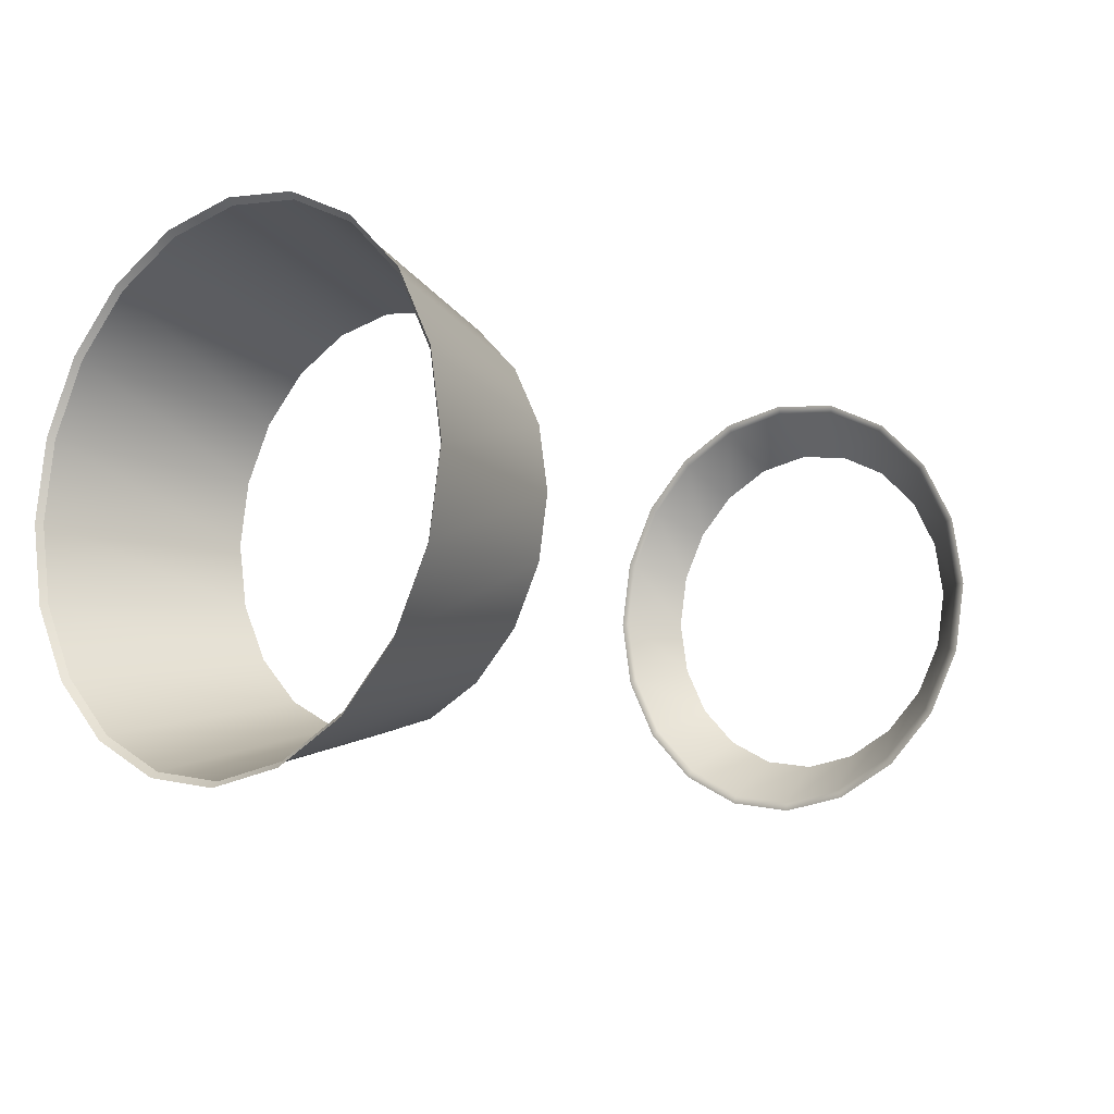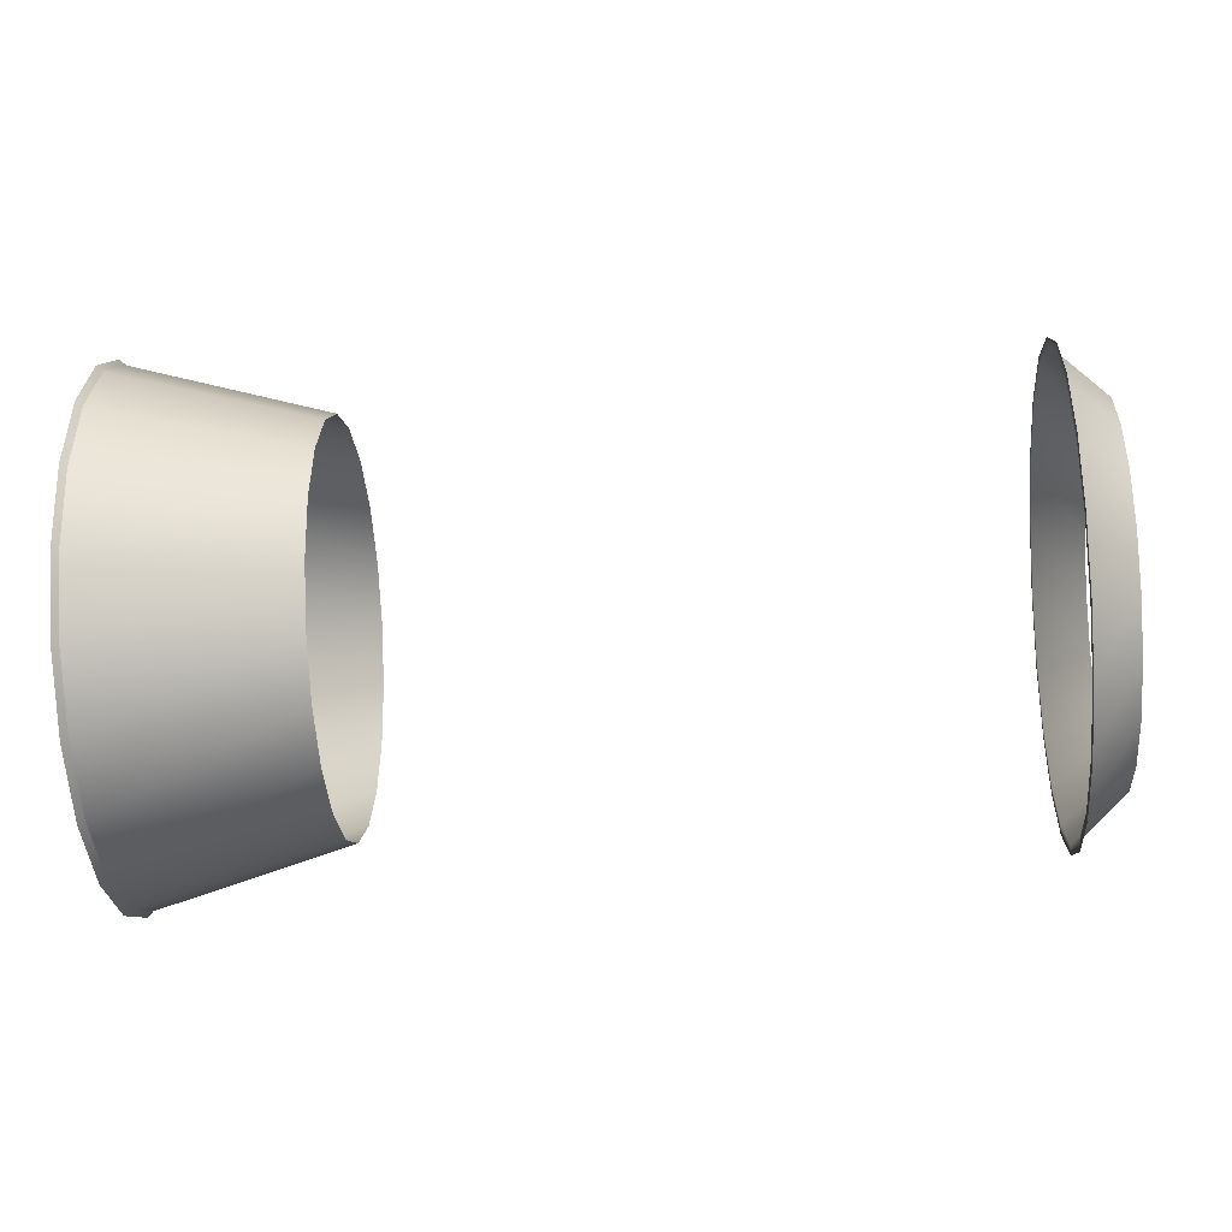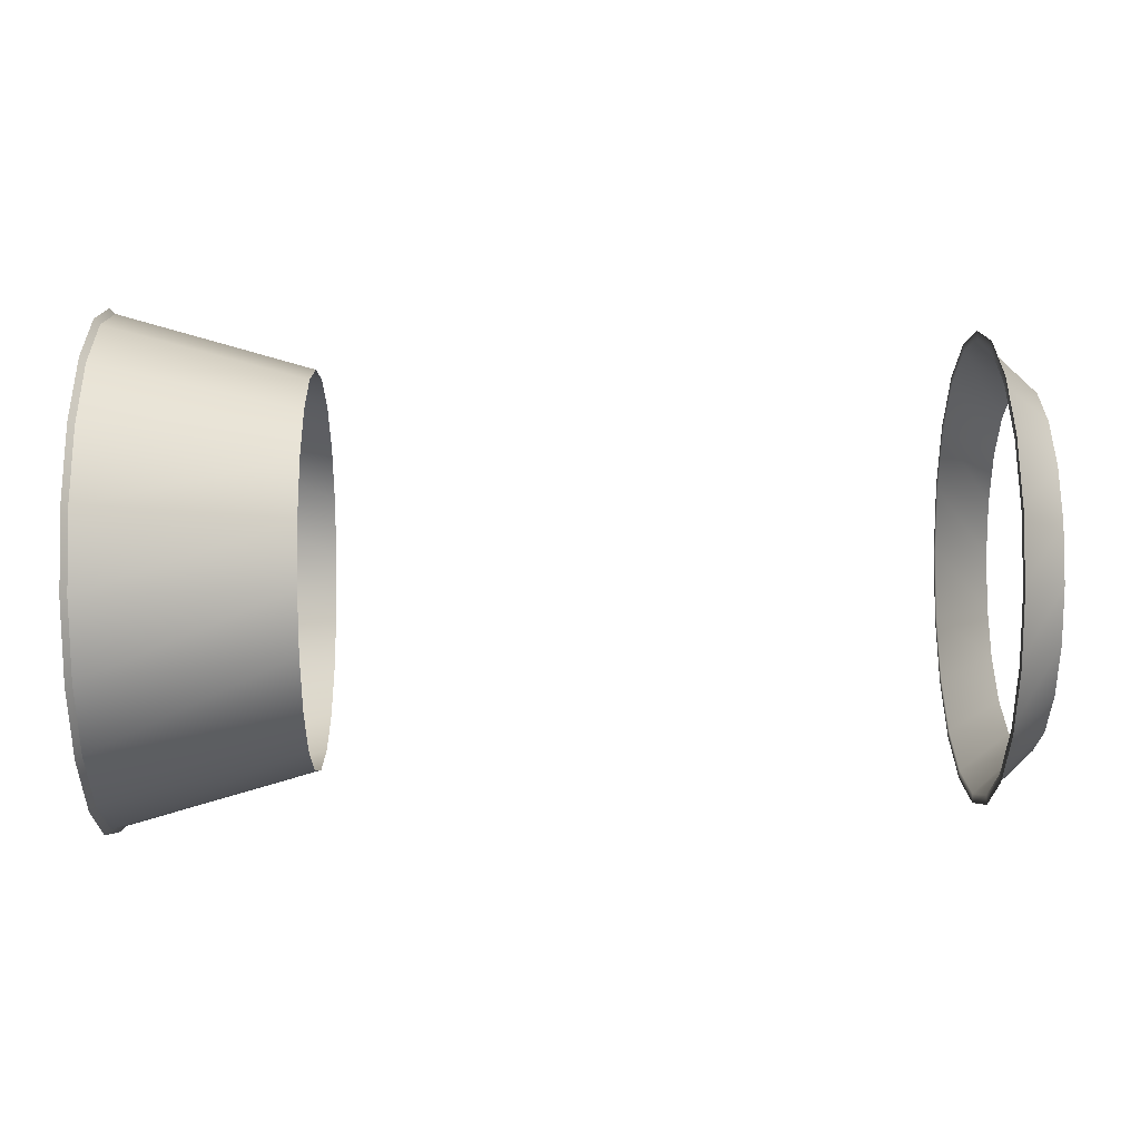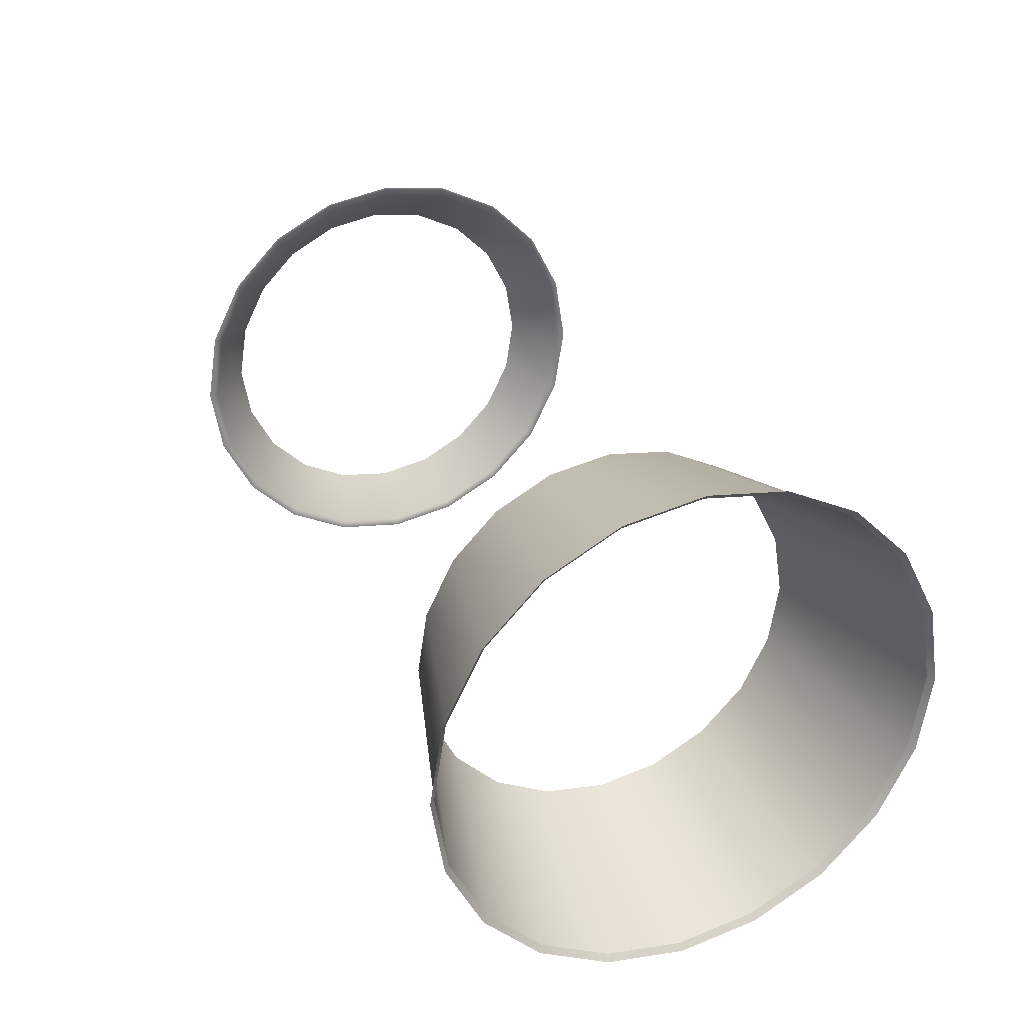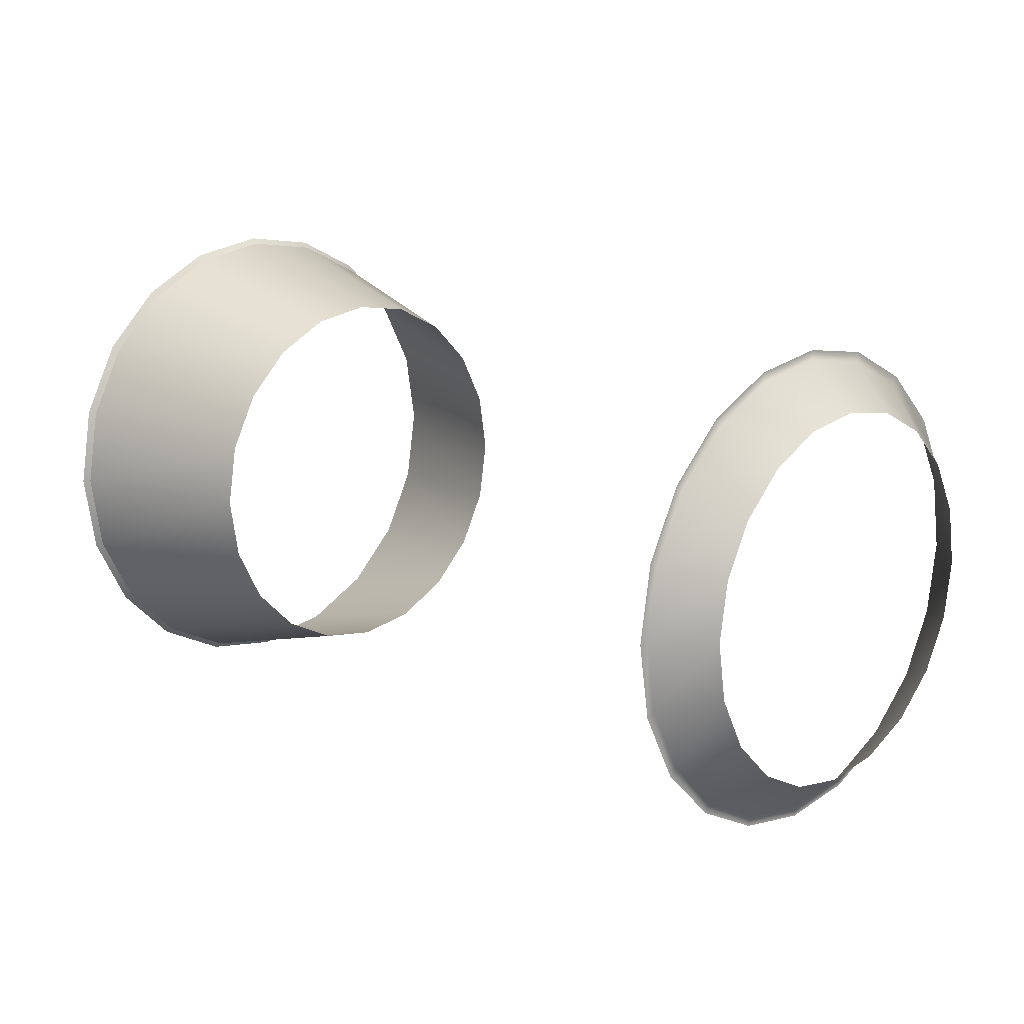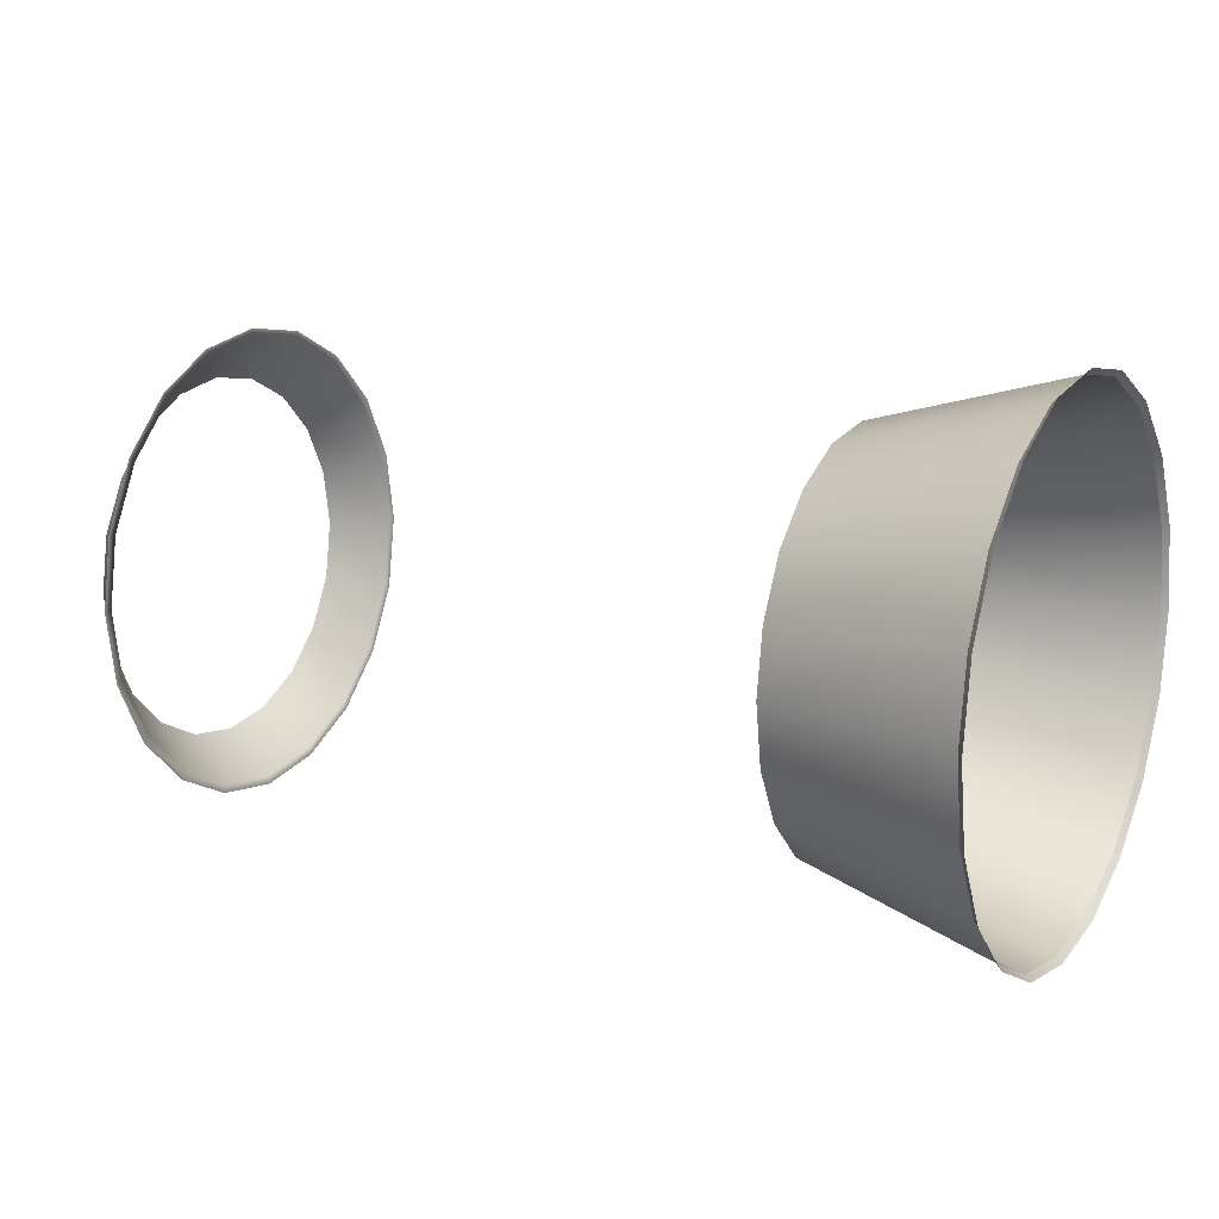
<metadata>
{"format":"obj","ext":"obj","renderer":"f3d","projection":"perspective","resolution":1024,"background":"white","views":[{"elev":-10.3,"azim":130.1,"up":"+Y"},{"elev":-35.3,"azim":-175.3,"up":"+Z"},{"elev":22.7,"azim":179.2,"up":"+Z"},{"elev":30.3,"azim":68.0,"up":"+Z"},{"elev":15.1,"azim":-134.6,"up":"+Y"},{"elev":14.5,"azim":29.5,"up":"+Z"}]}
</metadata>
<code>
g default
v -2.091e+04 2081 -1251
v -2.091e+04 2419 -588.1
v -2.091e+04 2330 -559.1
v -2.091e+04 2005 -1196
v -2.091e+04 1555 -1778
v -2.091e+04 1500 -1702
v -2.091e+04 891.4 -2116
v -2.091e+04 862.5 -2026
v -2.091e+04 156.2 -2232
v -2.091e+04 156.2 -2138
v -2.091e+04 -579 -2116
v -2.091e+04 -550 -2026
v -2.091e+04 -1242 -1778
v -2.091e+04 -1187 -1702
v -2.091e+04 -1769 -1251
v -2.091e+04 -1693 -1196
v -2.091e+04 -2106 -588.1
v -2.091e+04 -2017 -559.1
v -2.091e+04 -2223 147.1
v -2.091e+04 -2129 147.1
v -2.091e+04 -2106 882.3
v -2.091e+04 -2017 853.3
v -2.091e+04 -1769 1546
v -2.091e+04 -1693 1490
v -2.091e+04 -1242 2072
v -2.091e+04 -1187 1996
v -2.091e+04 -579 2410
v -2.091e+04 -550 2321
v -2.091e+04 156.2 2526
v -2.091e+04 156.2 2433
v -2.091e+04 891.4 2410
v -2.091e+04 862.5 2321
v -2.091e+04 1555 2072
v -2.091e+04 1500 1996
v -2.091e+04 2081 1546
v -2.091e+04 2005 1490
v -2.091e+04 2419 882.3
v -2.091e+04 2330 853.3
v -2.091e+04 2535 147.1
v -2.091e+04 2442 147.1
v -2.139e+04 1914 -424
v -2.139e+04 1651 -939.2
v -2.139e+04 1243 -1348
v -2.139e+04 727.3 -1611
v -2.139e+04 156.2 -1701
v -2.139e+04 -414.9 -1611
v -2.139e+04 -930 -1348
v -2.139e+04 -1339 -939.2
v -2.139e+04 -1601 -424
v -2.139e+04 -1692 147.1
v -2.139e+04 -1601 718.2
v -2.139e+04 -1339 1233
v -2.139e+04 -930 1642
v -2.139e+04 -414.9 1905
v -2.139e+04 156.2 1995
v -2.139e+04 727.3 1905
v -2.139e+04 1243 1642
v -2.139e+04 1651 1233
v -2.139e+04 1914 718.2
v -2.139e+04 2004 147.1
v -1.236e+04 2605 -633.5
v -1.236e+04 2240 -1349
v -1.23e+04 2288 -1384
v -1.23e+04 2661 -651.6
v -1.236e+04 1672 -1917
v -1.23e+04 1707 -1965
v -1.236e+04 956.2 -2282
v -1.23e+04 974.4 -2338
v -1.236e+04 162.6 -2408
v -1.23e+04 162.6 -2467
v -1.236e+04 -630.9 -2282
v -1.23e+04 -649.1 -2338
v -1.236e+04 -1347 -1917
v -1.23e+04 -1381 -1965
v -1.236e+04 -1915 -1349
v -1.23e+04 -1963 -1384
v -1.236e+04 -2280 -633.5
v -1.23e+04 -2336 -651.6
v -1.236e+04 -2405 160.1
v -1.23e+04 -2464 160.1
v -1.236e+04 -2280 953.7
v -1.23e+04 -2336 971.9
v -1.236e+04 -1915 1670
v -1.23e+04 -1963 1704
v -1.236e+04 -1347 2238
v -1.23e+04 -1381 2285
v -1.236e+04 -630.9 2602
v -1.23e+04 -649.1 2658
v -1.236e+04 162.6 2728
v -1.23e+04 162.6 2787
v -1.236e+04 956.2 2602
v -1.23e+04 974.4 2658
v -1.236e+04 1672 2238
v -1.23e+04 1707 2285
v -1.236e+04 2240 1670
v -1.23e+04 2288 1704
v -1.236e+04 2605 953.7
v -1.23e+04 2661 971.9
v -1.236e+04 2731 160.1
v -1.23e+04 2790 160.1
v -1.433e+04 2074 -460.9
v -1.433e+04 1788 -1021
v -1.433e+04 1344 -1466
v -1.433e+04 783.6 -1751
v -1.433e+04 162.6 -1849
v -1.433e+04 -458.3 -1751
v -1.433e+04 -1019 -1466
v -1.433e+04 -1463 -1021
v -1.433e+04 -1749 -460.9
v -1.433e+04 -1847 160.1
v -1.433e+04 -1749 781.1
v -1.433e+04 -1463 1341
v -1.433e+04 -1019 1786
v -1.433e+04 -458.3 2071
v -1.433e+04 162.6 2170
v -1.433e+04 783.6 2071
v -1.433e+04 1344 1786
v -1.433e+04 1788 1341
v -1.433e+04 2074 781.1
v -1.433e+04 2172 160.1
g Level03_Hololights:polySurface1
f 1 2 3 4
f 5 1 4 6
f 7 5 6 8
f 9 7 8 10
f 11 9 10 12
f 13 11 12 14
f 15 13 14 16
f 17 15 16 18
f 19 17 18 20
f 21 19 20 22
f 23 21 22 24
f 25 23 24 26
f 27 25 26 28
f 29 27 28 30
f 31 29 30 32
f 33 31 32 34
f 35 33 34 36
f 37 35 36 38
f 39 37 38 40
f 2 39 40 3
f 4 3 41 42
f 6 4 42 43
f 8 6 43 44
f 10 8 44 45
f 12 10 45 46
f 14 12 46 47
f 16 14 47 48
f 18 16 48 49
f 20 18 49 50
f 22 20 50 51
f 24 22 51 52
f 26 24 52 53
f 28 26 53 54
f 30 28 54 55
f 32 30 55 56
f 34 32 56 57
f 36 34 57 58
f 38 36 58 59
f 40 38 59 60
f 3 40 60 41
f 61 62 63 64
f 62 65 66 63
f 65 67 68 66
f 67 69 70 68
f 69 71 72 70
f 71 73 74 72
f 73 75 76 74
f 75 77 78 76
f 77 79 80 78
f 79 81 82 80
f 81 83 84 82
f 83 85 86 84
f 85 87 88 86
f 87 89 90 88
f 89 91 92 90
f 91 93 94 92
f 93 95 96 94
f 95 97 98 96
f 97 99 100 98
f 99 61 64 100
f 62 61 101 102
f 65 62 102 103
f 67 65 103 104
f 69 67 104 105
f 71 69 105 106
f 73 71 106 107
f 75 73 107 108
f 77 75 108 109
f 79 77 109 110
f 81 79 110 111
f 83 81 111 112
f 85 83 112 113
f 87 85 113 114
f 89 87 114 115
f 91 89 115 116
f 93 91 116 117
f 95 93 117 118
f 97 95 118 119
f 99 97 119 120
f 61 99 120 101

</code>
